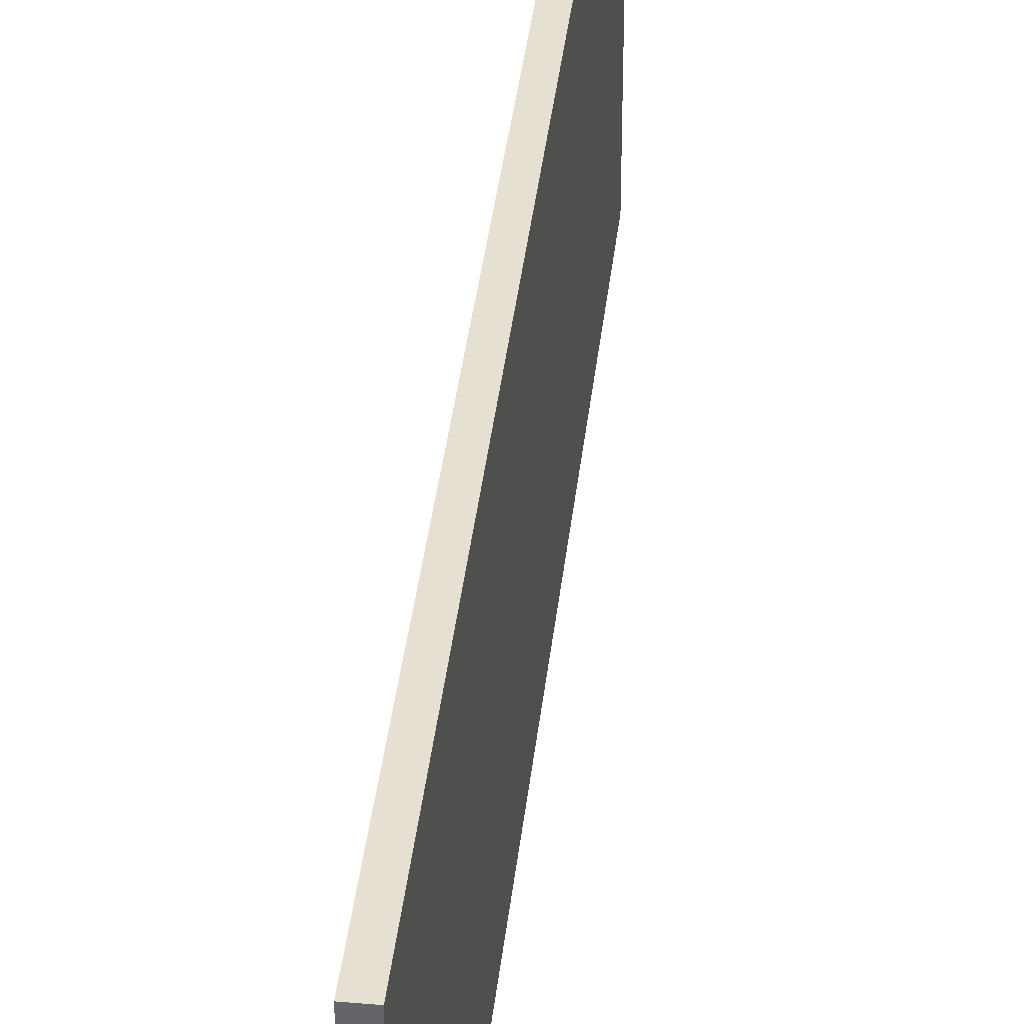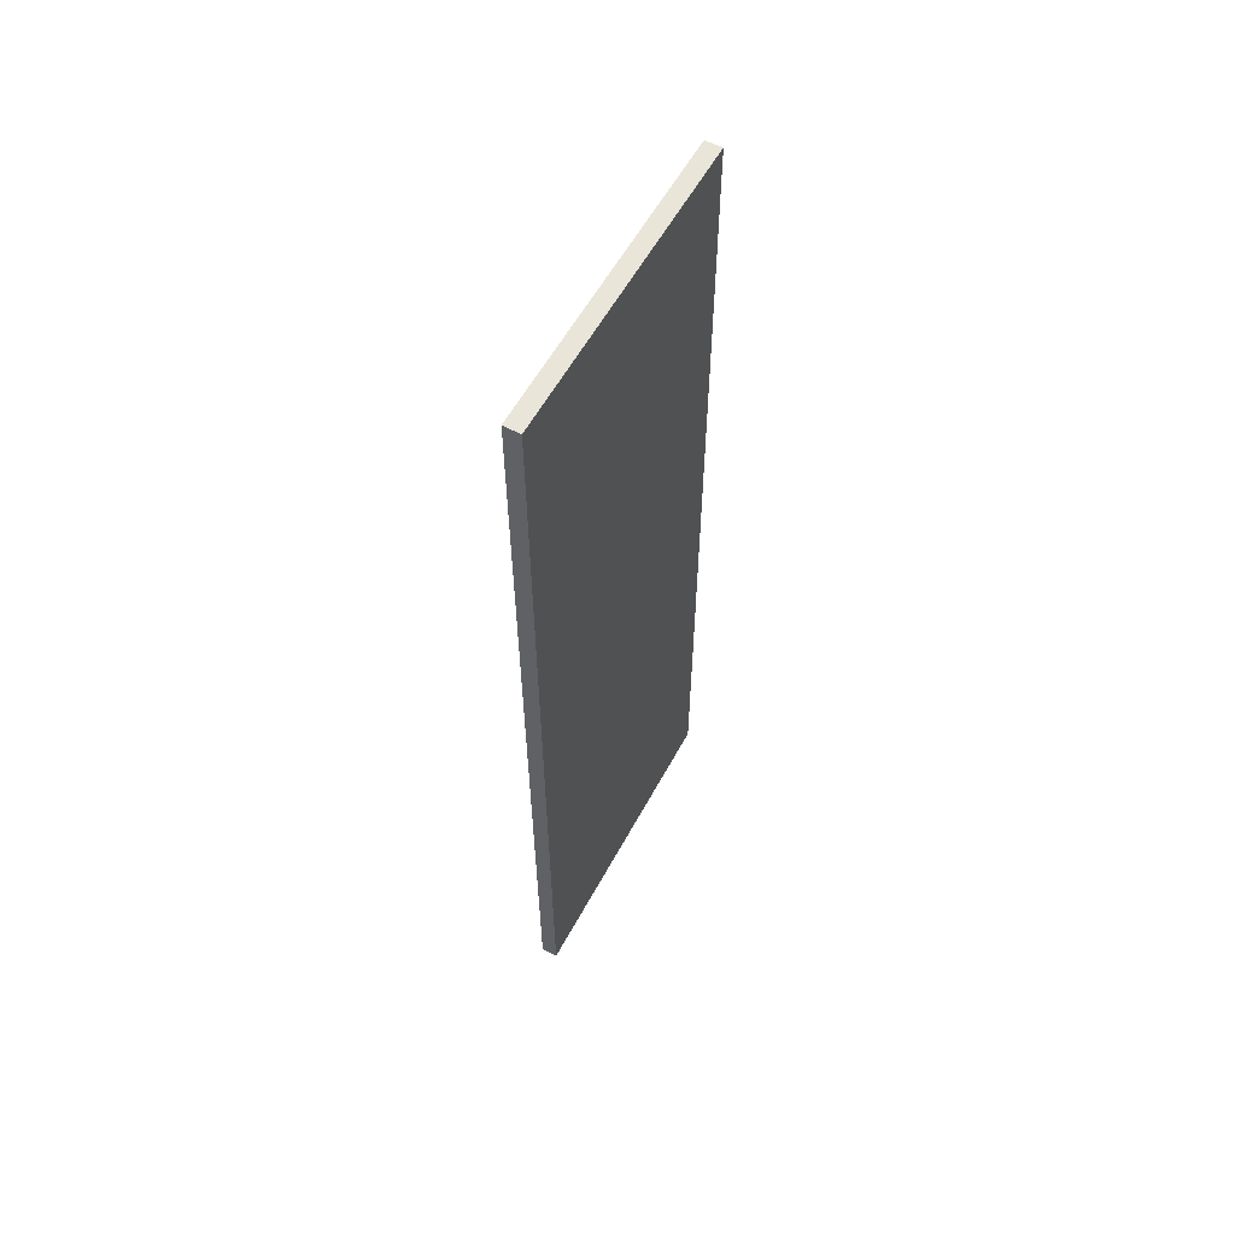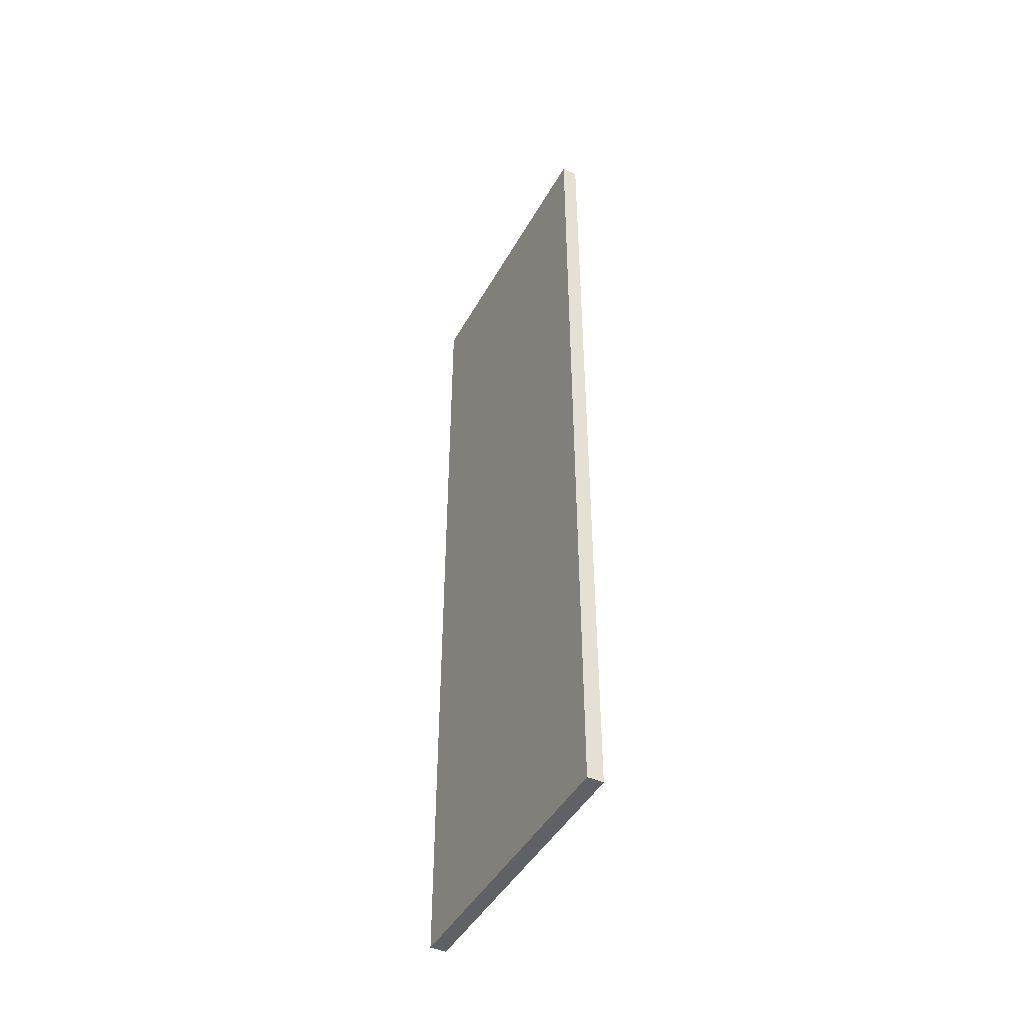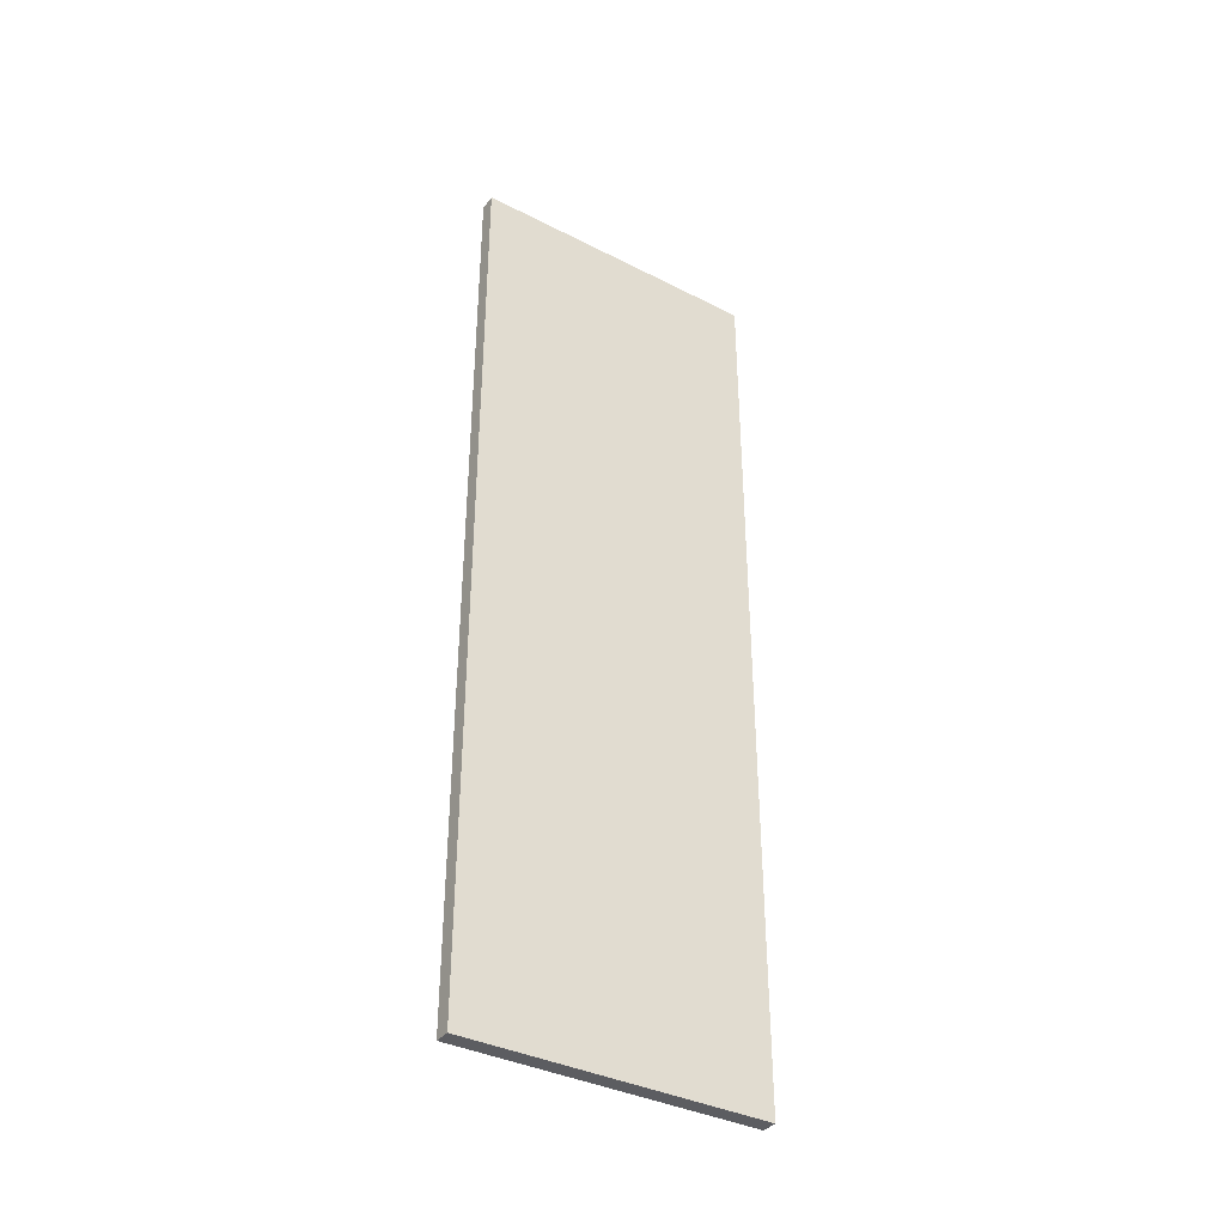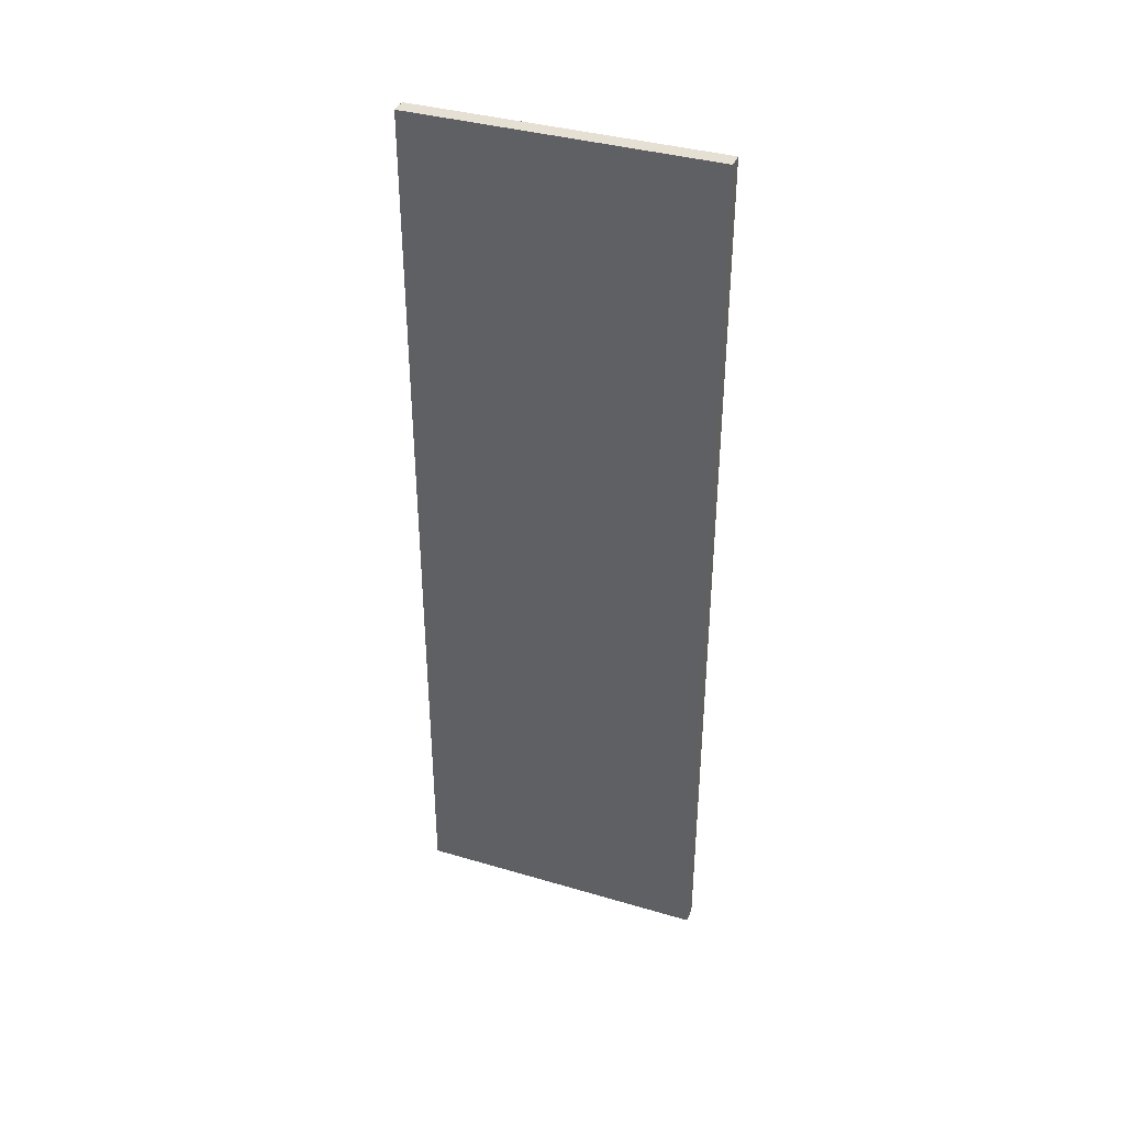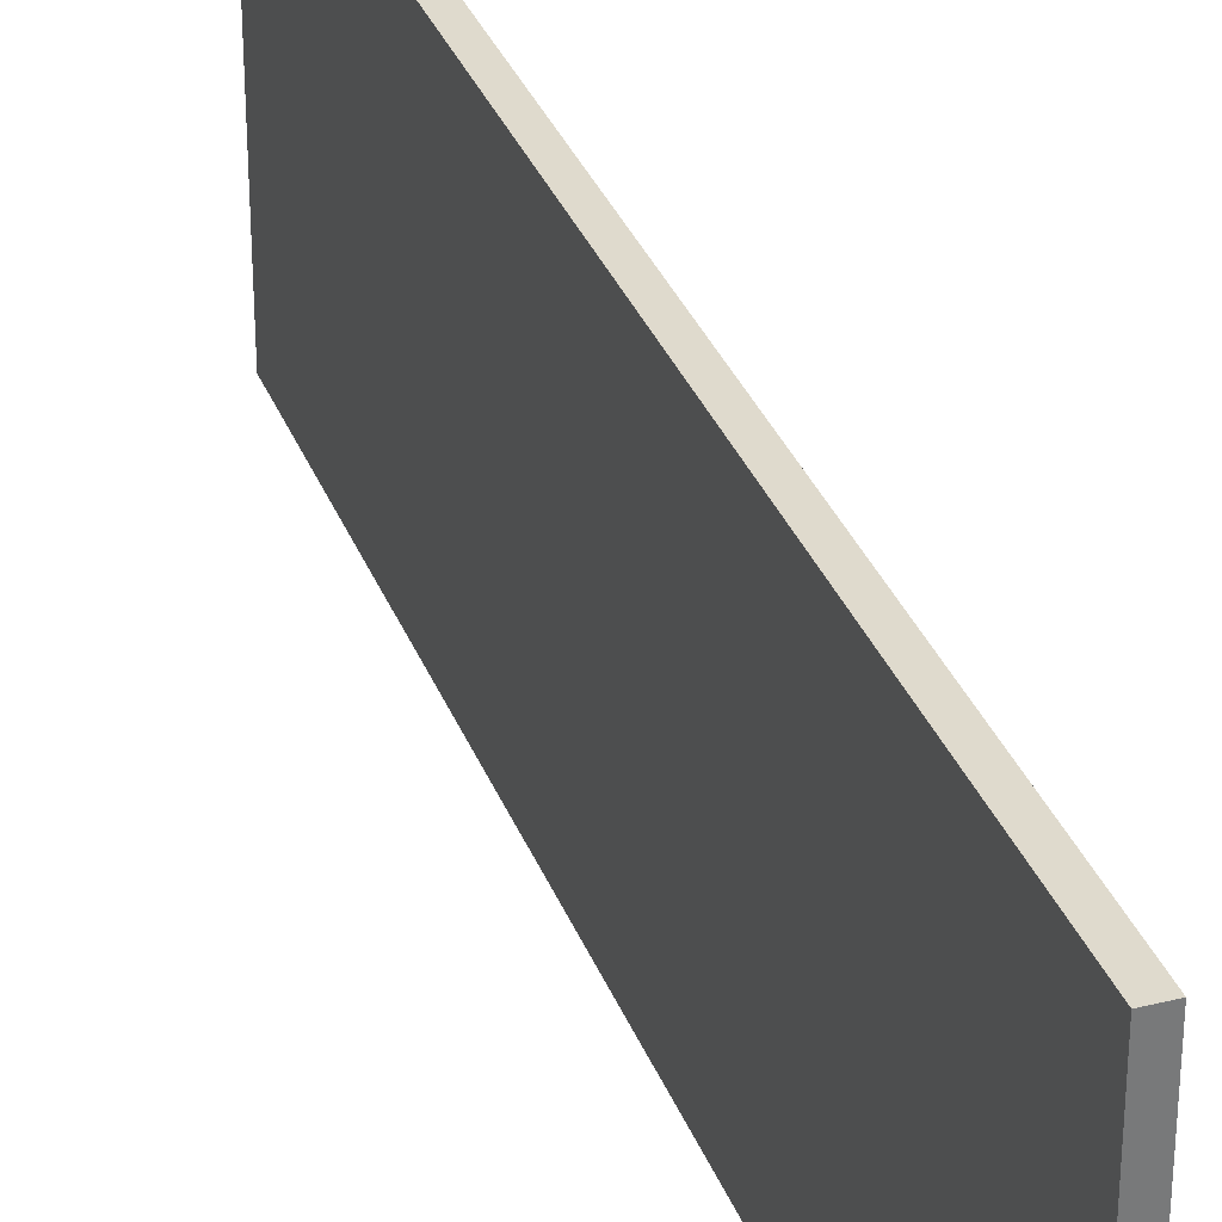
<metadata>
{"format":"obj","ext":"obj","renderer":"f3d","projection":"perspective","resolution":1024,"background":"white","views":[{"elev":37.7,"azim":-173.8,"up":"+Y"},{"elev":58.3,"azim":28.4,"up":"+Z"},{"elev":-45.5,"azim":-27.7,"up":"+Z"},{"elev":-37.2,"azim":-123.2,"up":"+Z"},{"elev":37.9,"azim":-69.5,"up":"+Z"},{"elev":32.7,"azim":-19.0,"up":"+Y"}]}
</metadata>
<code>
o Label
v 0.001172 -0.02183 0.06612
v 0.001172 0.02183 0.06612
v 0.001172 0.02183 -0.06612
v 0.001172 -0.02183 -0.06612
v -0.001172 -0.02183 0.06612
v -0.001172 0.02183 0.06612
v -0.001172 -0.02183 -0.06612
v -0.001172 0.02183 -0.06612
f 2 1 4
f 4 3 2
f 6 7 5
f 7 6 8
f 2 3 8 6
f 4 1 5 7
f 3 4 7 8
f 1 2 6 5

</code>
